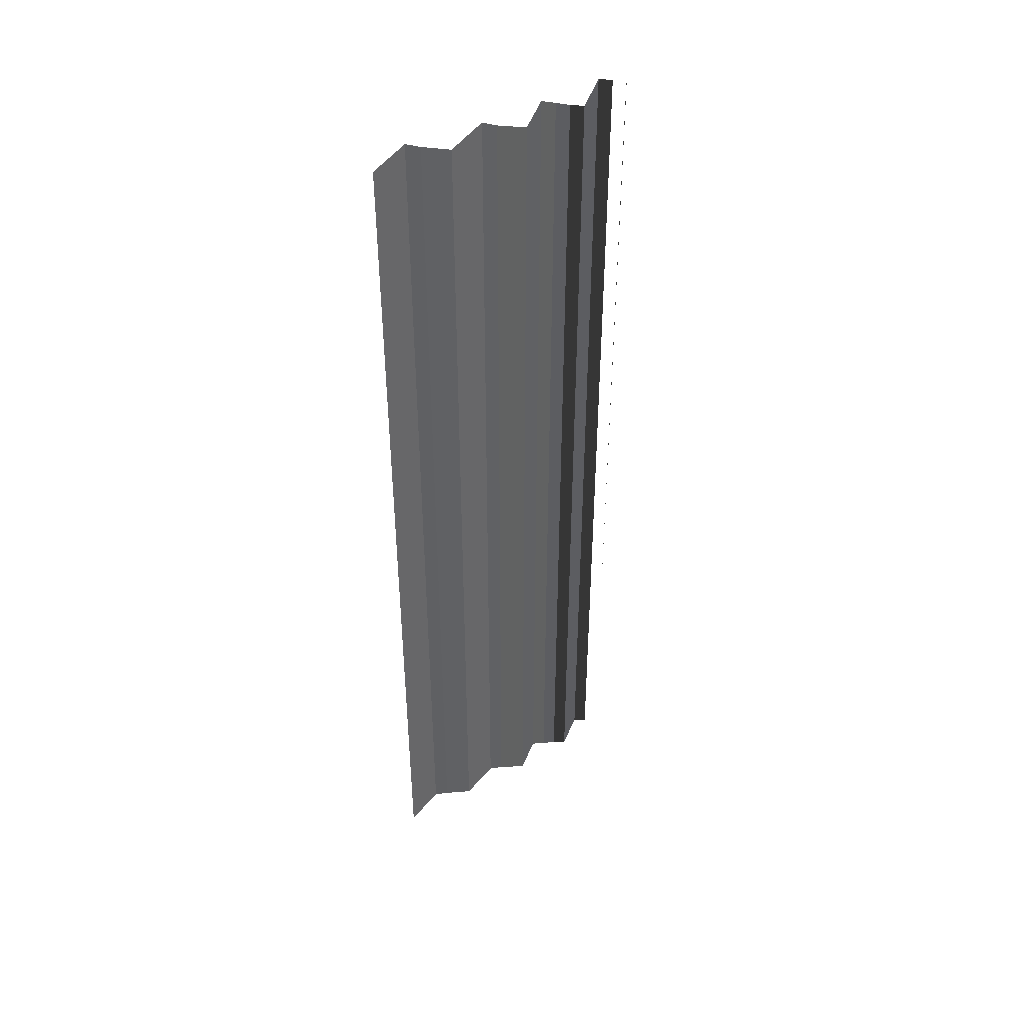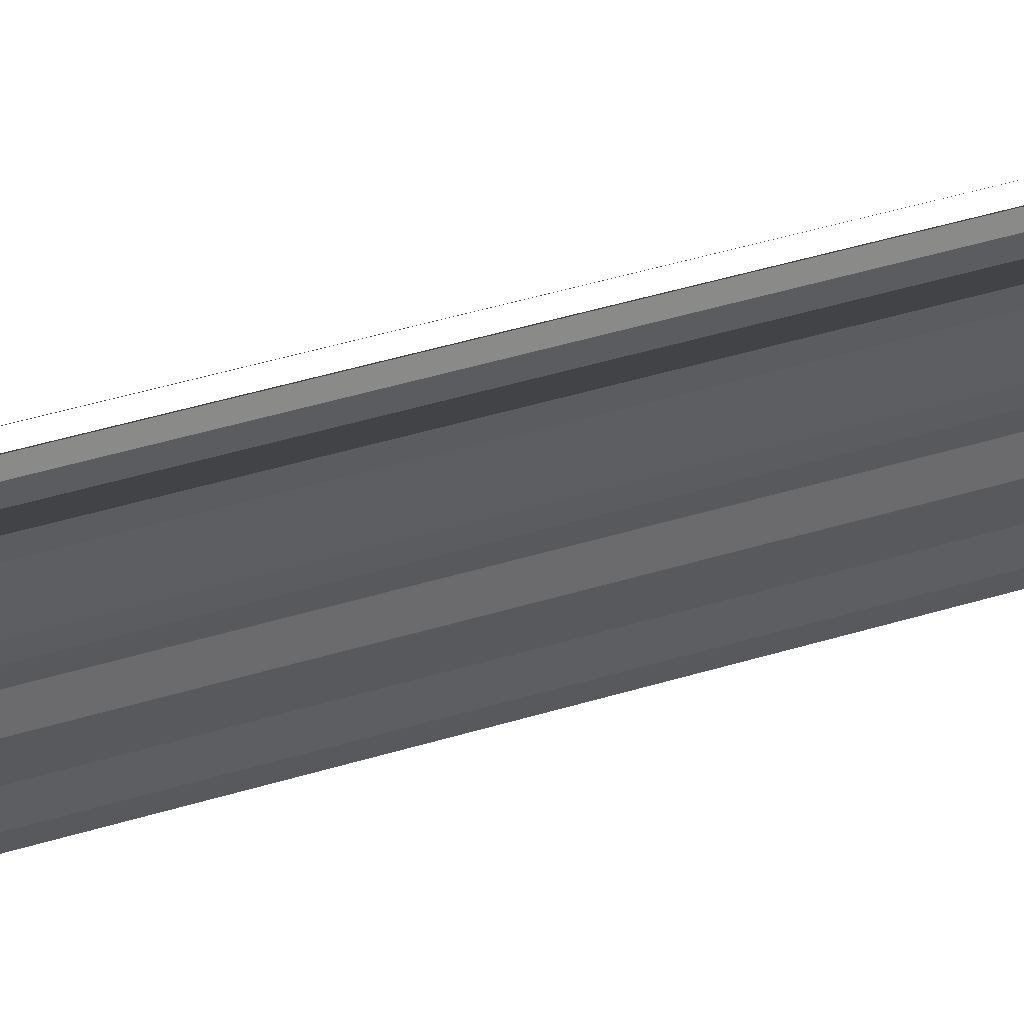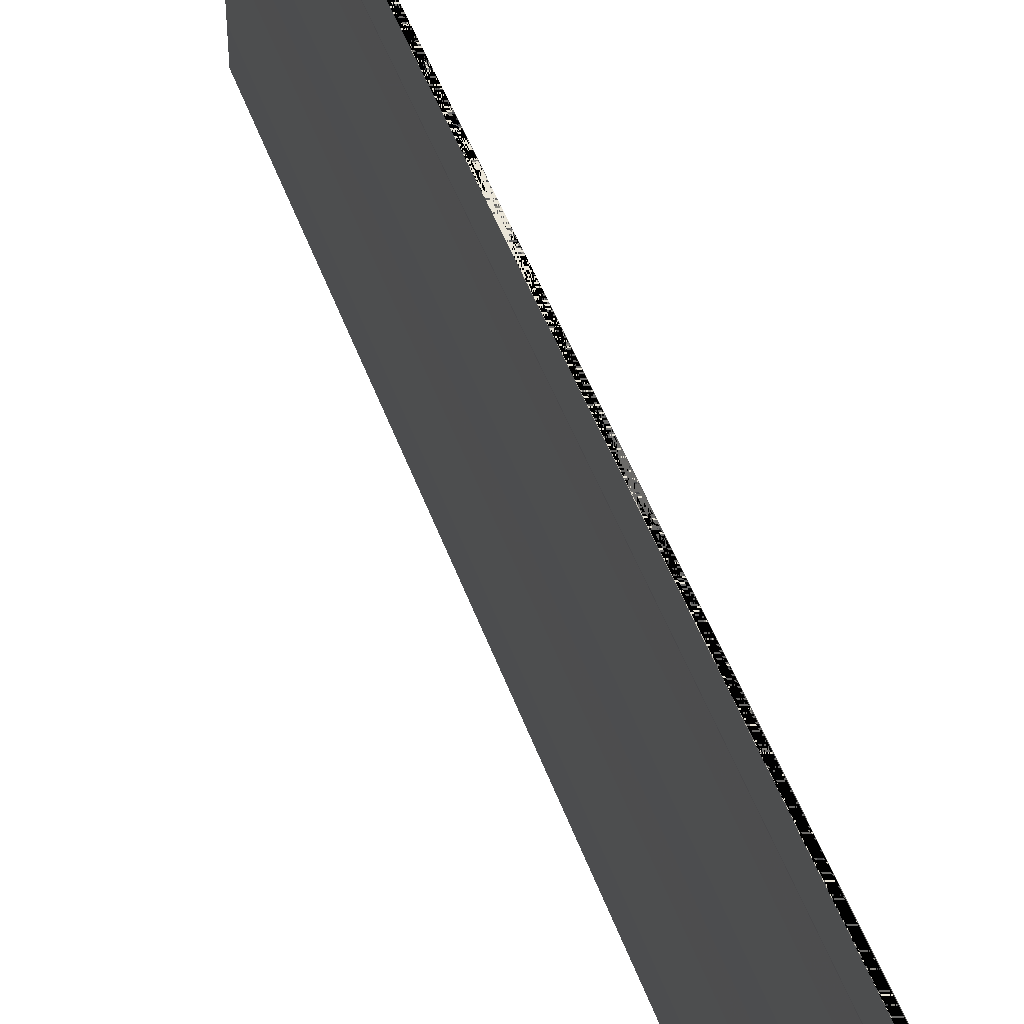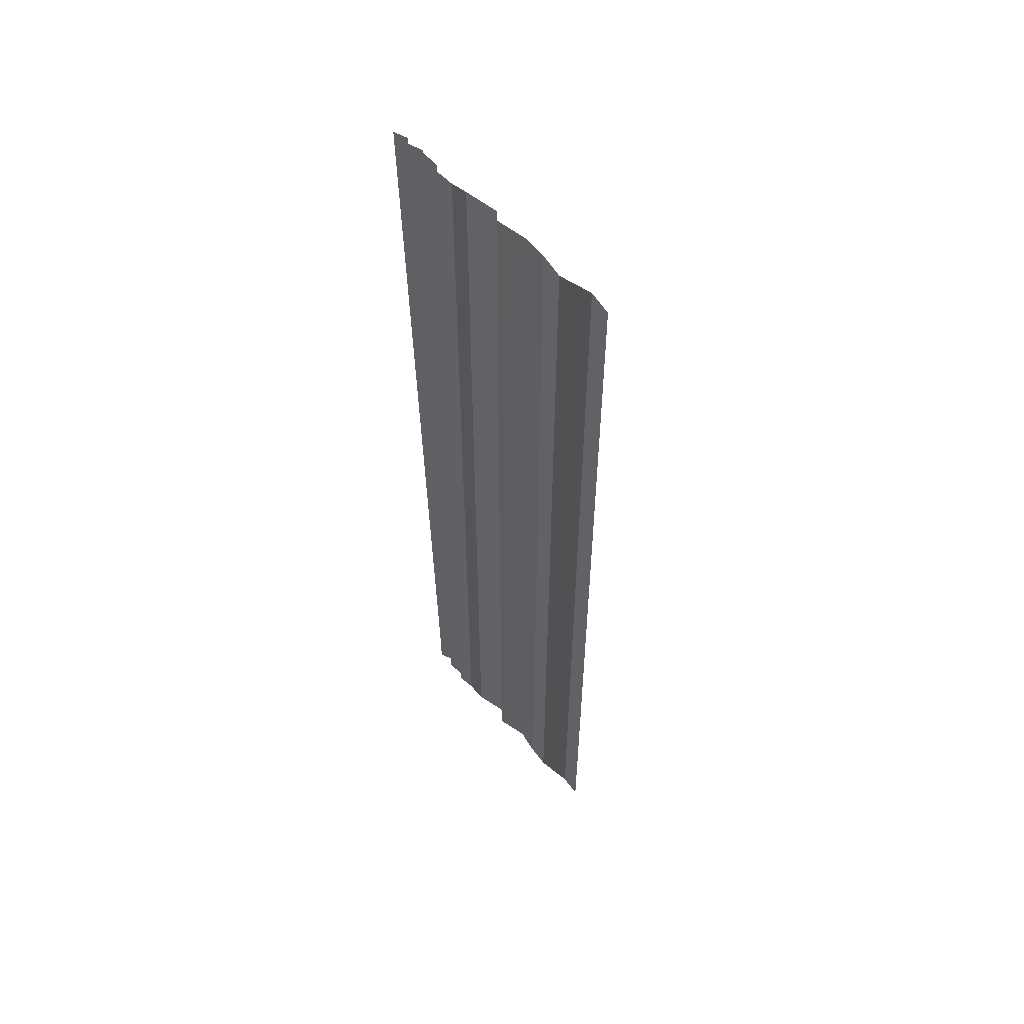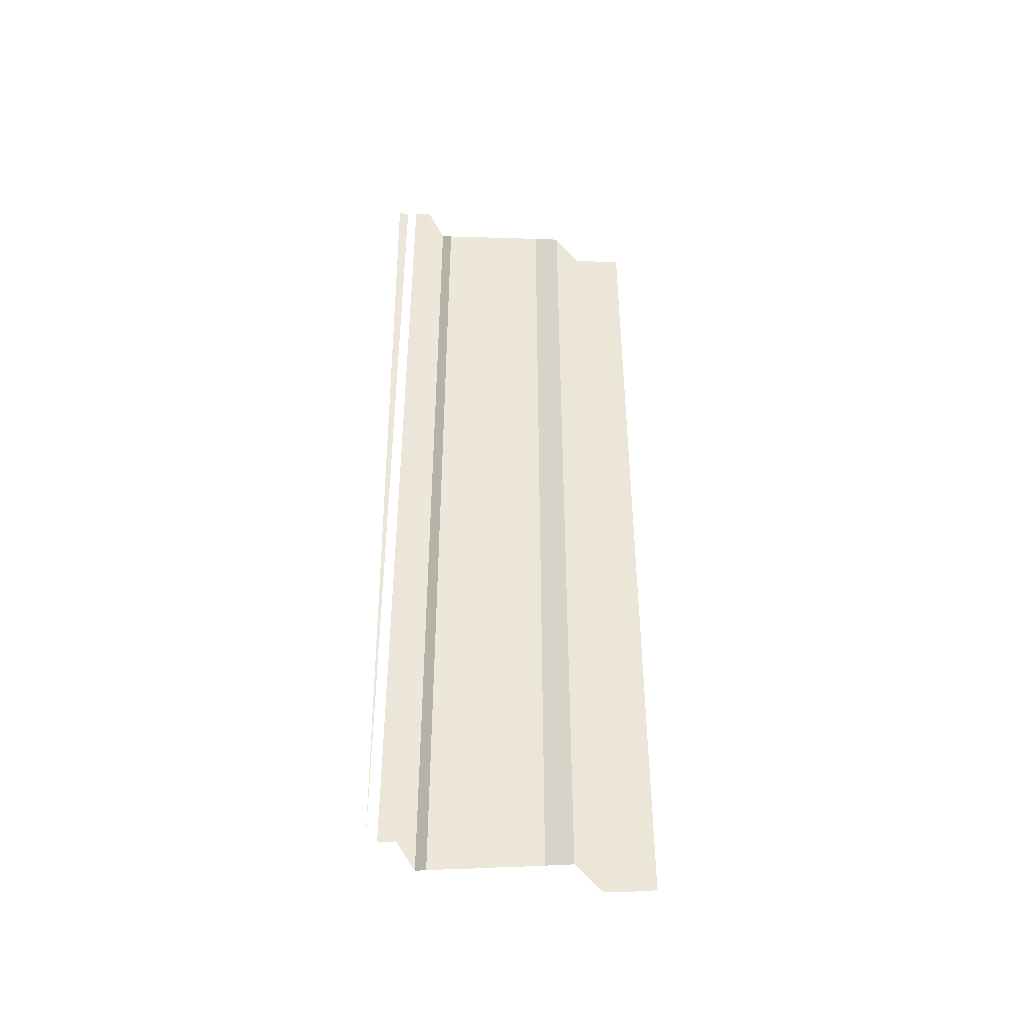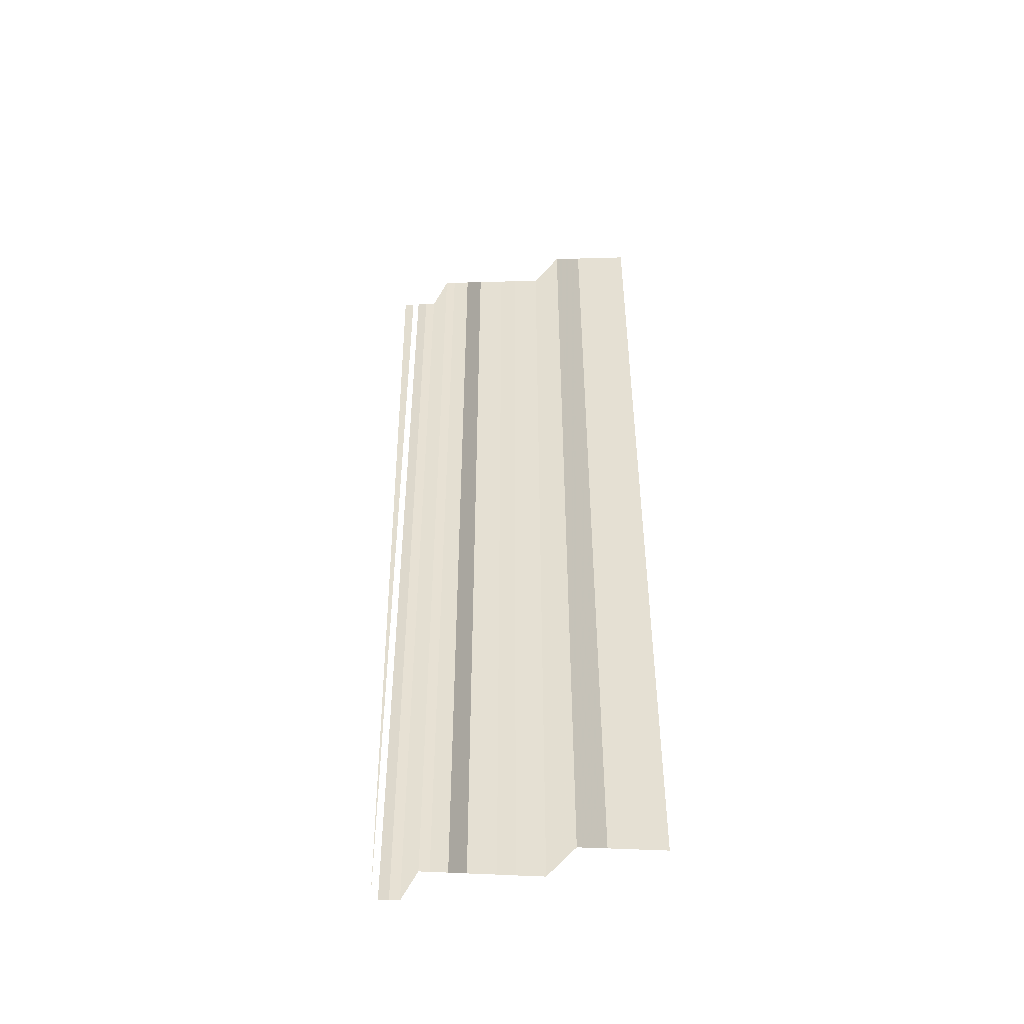
<metadata>
{"format":"obj","ext":"obj","renderer":"f3d","projection":"perspective","resolution":1024,"background":"white","views":[{"elev":42.1,"azim":-124.6,"up":"+Y"},{"elev":52.3,"azim":-107.3,"up":"+Z"},{"elev":45.2,"azim":161.7,"up":"+Z"},{"elev":55.1,"azim":139.3,"up":"+Y"},{"elev":-43.3,"azim":75.2,"up":"+Y"},{"elev":-46.9,"azim":105.4,"up":"+Y"}]}
</metadata>
<code>
o 2407
v 2210 1892 13.47
v 2210 1892 13.47
v 2210 1892 13.47
v 2210 1892 13.47
v 2210 1892 13.47
v 2210 1892 13.47
v 2210 1892 13.47
v 2210 1892 13.47
v 2210 1892 13.47
v 2210 1892 13.47
v 2210 1892 13.47
v 2210 1892 13.47
v 2210 1892 13.47
v 2210 1892 13.47
v 2210 1892 13.47
v 2210 1892 13.47
v 2210 1892 13.47
v 2210 1892 13.47
v 2210 1892 13.47
v 2210 1892 13.47
v 2210 1892 13.47
v 2210 1892 13.47
v 2210 1892 13.47
v 2210 1892 13.47
v 2210 1892 13.47
v 2210 1892 13.47
v 2210 1892 13.47
v 2210 1892 13.47
v 2210 1892 13.47
v 2210 1892 13.47
v 2210 1892 13.47
v 2210 1892 13.47
v 2210 1892 13.47
v 2210 1892 13.47
v 2210 1892 13.47
v 2210 1892 13.47
v 2210 1892 13.47
v 2210 1892 13.47
v 2210 1892 13.47
v 2210 1892 13.47
v 2210 1892 13.47
v 2210 1892 13.47
v 2210 1892 13.47
v 2210 1892 13.47
v 2210 1892 13.47
v 2210 1892 13.47
v 2210 1892 13.47
v 2210 1892 13.47
v 2210 1892 13.47
v 2210 1892 13.47
v 2210 1892 13.47
v 2210 1892 13.47
v 2210 1892 13.47
v 2210 1892 13.47
v 2210 1892 13.47
v 2210 1892 13.47
v 2210 1892 13.47
v 2210 1892 13.47
v 2210 1892 13.47
v 2210 1892 13.47
v 2210 1892 13.47
v 2210 1892 13.47
v 2210 1892 13.47
v 2210 1892 13.47
v 2210 1892 13.47
v 2210 1892 13.47
v 2210 1892 13.47
v 2210 1892 13.47
v 2210 1892 13.47
v 2210 1892 13.47
v 2210 1892 13.47
v 2210 1892 13.47
v 2210 1892 13.47
v 2210 1892 13.47
v 2210 1892 13.47
v 2210 1892 13.47
v 2210 1892 13.47
v 2210 1892 13.47
v 2210 1892 13.47
v 2210 1892 13.47
v 2210 1892 13.47
v 2210 1892 13.47
v 2210 1892 13.47
v 2210 1892 13.47
v 2210 1892 13.47
v 2210 1892 13.47
v 2210 1892 13.47
v 2210 1892 13.47
v 2210 1892 13.47
v 2210 1892 13.47
v 2210 1892 13.47
v 2210 1892 13.47
v 2210 1892 13.47
v 2210 1892 13.47
v 2210 1892 13.47
v 2210 1892 13.47
v 2210 1892 13.47
v 2210 1892 13.47
v 2210 1892 13.47
v 2210 1892 13.47
v 2210 1892 13.47
v 2210 1892 13.47
v 2210 1892 13.47
v 2210 1892 13.47
v 2210 1892 13.47
v 2210 1892 13.47
v 2210 1892 13.47
v 2210 1892 13.47
v 2210 1892 13.47
v 2210 1892 13.47
v 2210 1892 13.47
v 2210 1892 13.47
v 2210 1892 13.47
v 2210 1892 13.47
v 2210 1892 13.47
v 2210 1892 13.47
v 2210 1892 13.47
v 2210 1892 13.47
v 2210 1892 13.47
v 2210 1892 13.47
v 2210 1892 13.47
v 2210 1892 13.47
v 2210 1892 13.47
v 2210 1892 13.47
v 2210 1892 13.47
v 2210 1892 13.47
v 2210 1892 13.47
v 2210 1892 13.47
v 2210 1892 13.47
v 2210 1892 13.47
v 2210 1892 13.47
v 2210 1892 13.47
v 2210 1892 13.47
v 2210 1892 13.47
v 2210 1892 13.47
f 1 2 3
f 3 4 5
f 6 7 8
f 8 9 10
f 11 12 13
f 13 14 15
f 16 17 18
f 18 19 20
f 21 22 23
f 23 24 25
f 26 27 28
f 28 29 30
f 31 32 33
f 33 34 35
f 36 37 38
f 38 39 40
f 41 42 43
f 43 44 45
f 46 47 48
f 48 49 50
f 51 52 53
f 53 54 55
f 56 57 58
f 58 59 60
f 61 62 63
f 63 64 65
f 66 67 68
f 68 69 70
f 71 72 73
f 73 74 75
f 76 77 78
f 78 79 80
f 81 82 83
f 83 84 85
f 86 87 88
f 88 89 90
f 91 92 93
f 93 94 95
f 96 97 98
f 98 99 100
f 101 102 103
f 103 104 105
f 106 107 108
f 108 109 110
f 111 112 113
f 113 114 115
f 116 117 118
f 118 119 120
f 121 122 123
f 123 124 125
f 126 127 128
f 128 129 130
f 131 132 133
f 134 135 133

</code>
